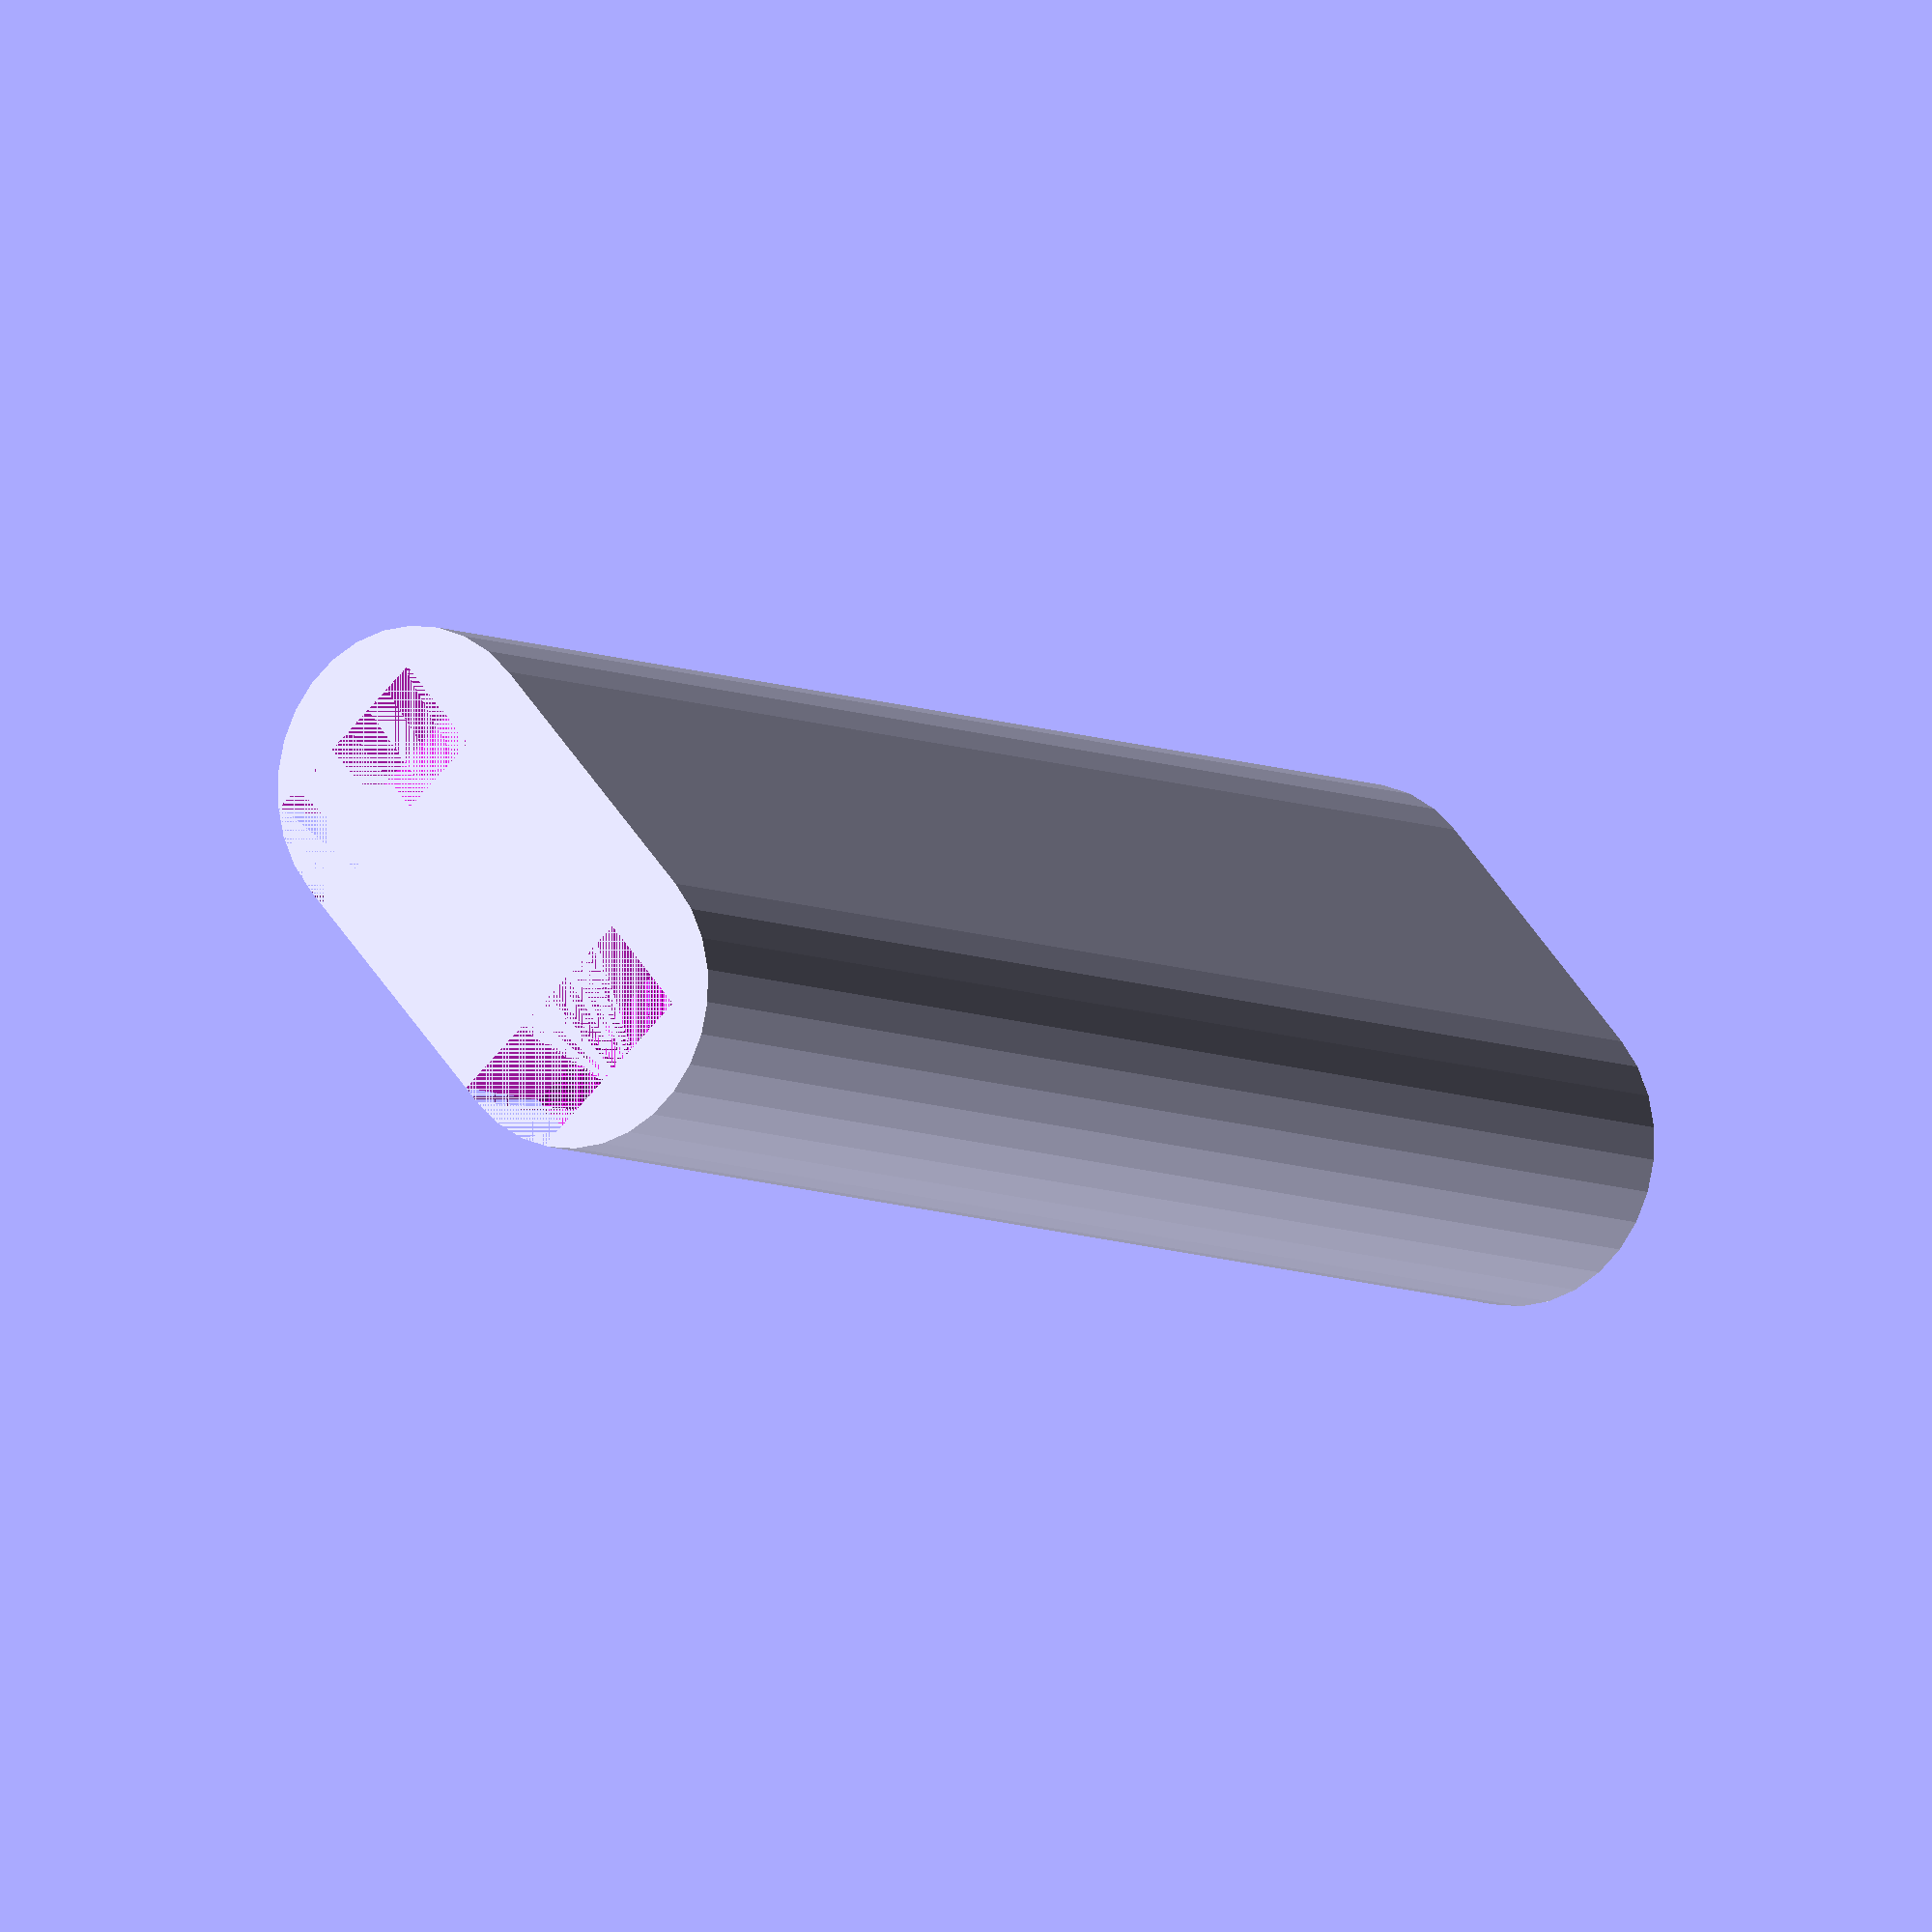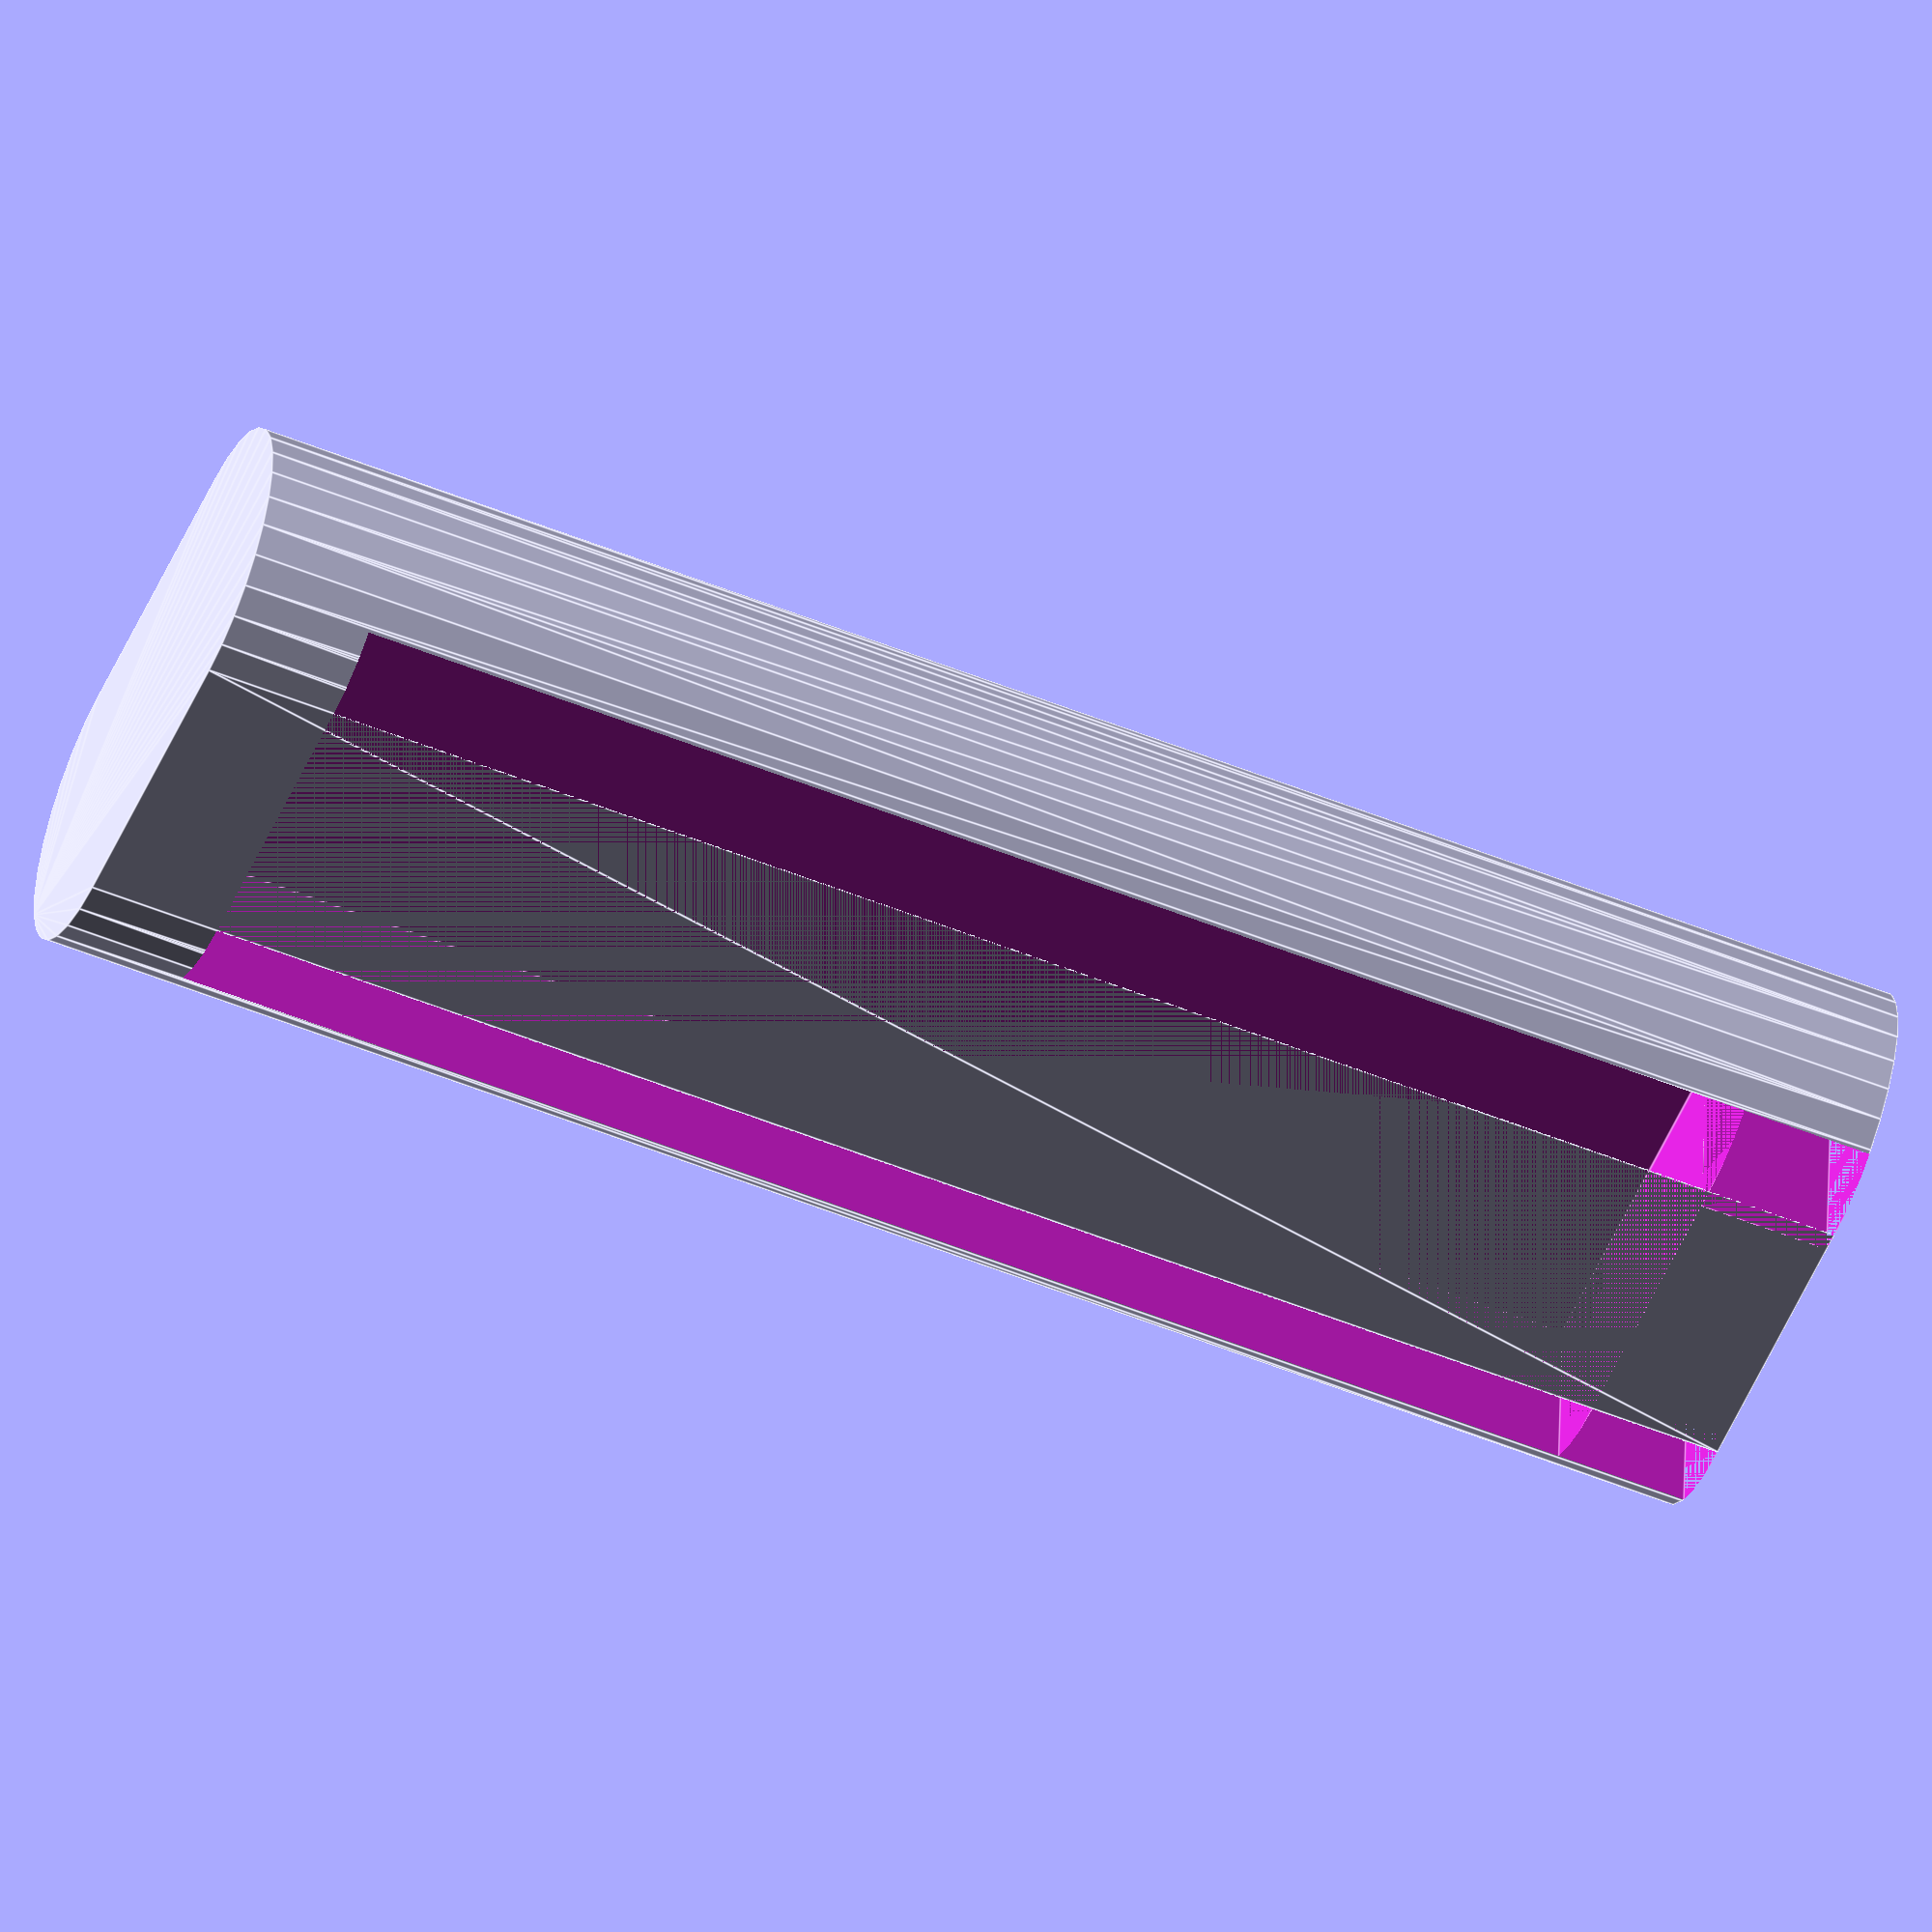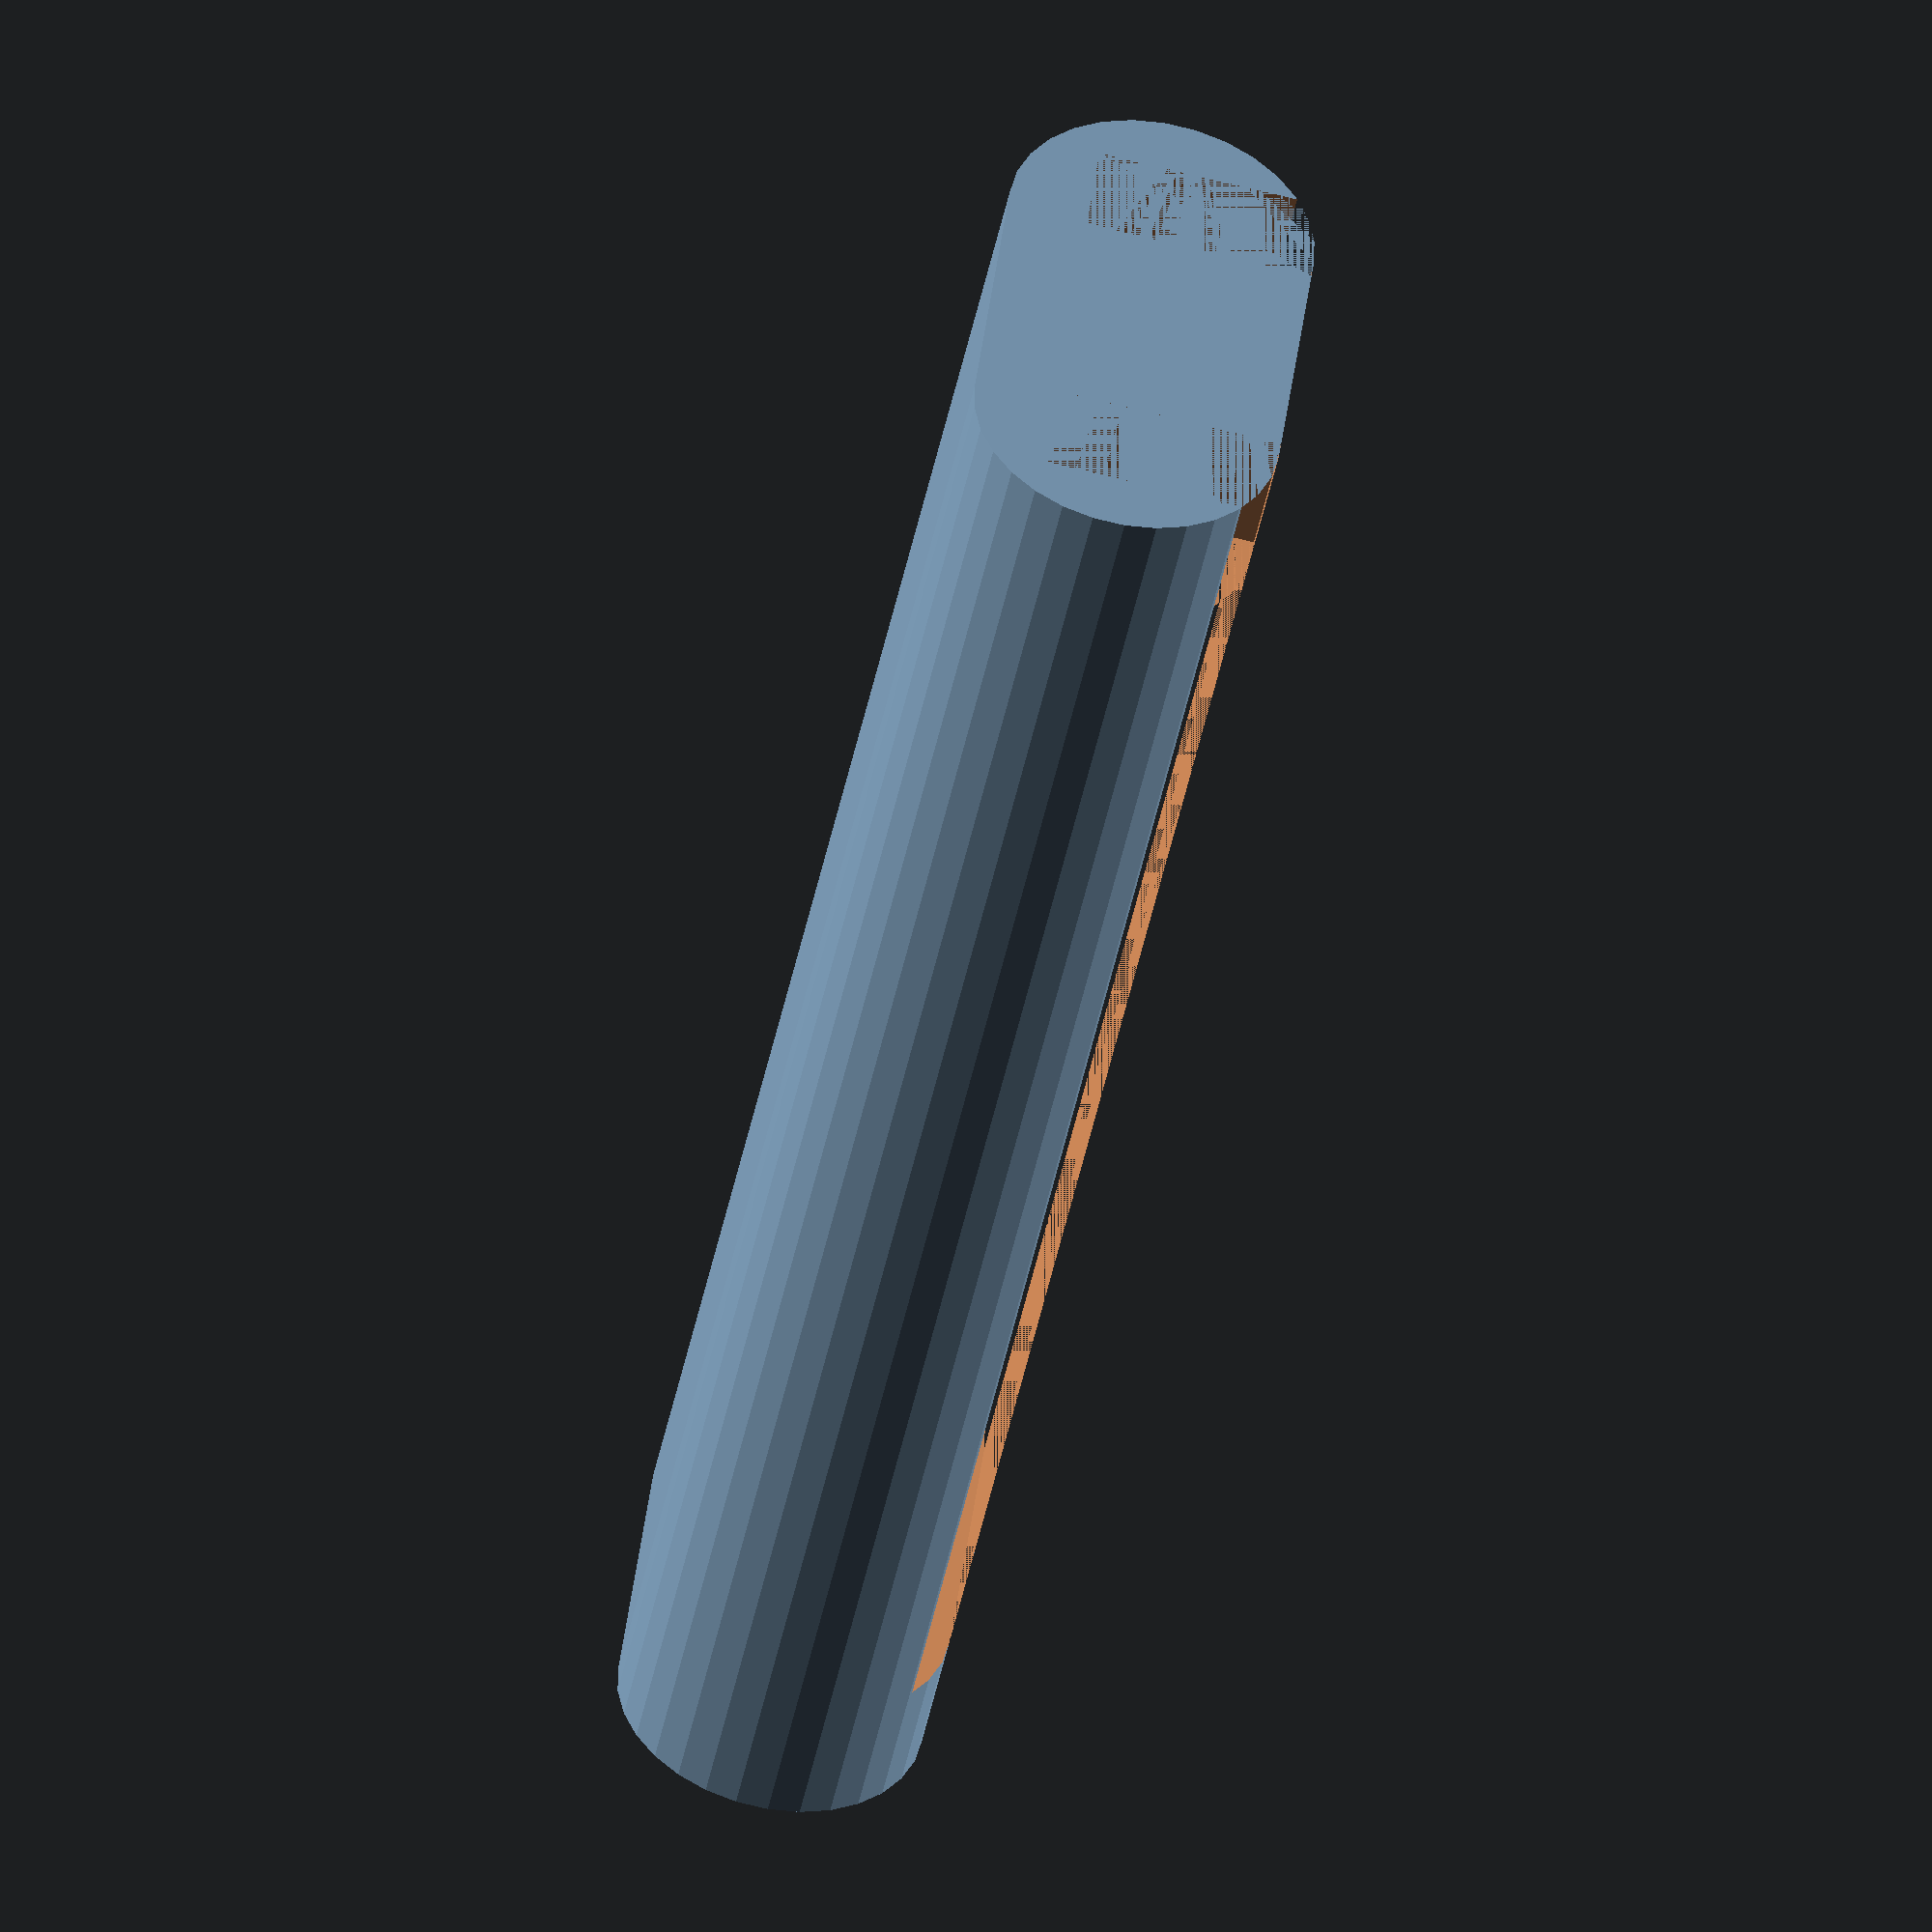
<openscad>
//CUSTOMIZER VARIABLES

// LiPo length
lipo_len = 110; // [20:128]

// LiPo width
lipo_wdt = 35; // [10:40]

// LiPo height
lipo_hgt = 17; // [5:20]

//CUSTOMIZER VARIABLES END


rotate([90,-90,0])
difference() {
    // NiMh battery analog
    height = 23*1;
    width  = 45*1;
    length = 130*1;

    radius = height / 2;
    cyl_cc = width - (radius * 2);
    cyl_from_c = cyl_cc / 2;

    hull() {
        translate([0,cyl_from_c,0]) {
            cylinder (length, radius, radius);
        }
        translate([0,-cyl_from_c,0]) {
            cylinder (length, radius, radius);
        }
    }

    // LiPo cutout
    
    translate([radius-lipo_hgt,-lipo_wdt/2,(length-lipo_len)/2]) {
        cube([lipo_hgt,lipo_wdt,lipo_len]);
    }

    // Cable cutouts
    cut_width = 8; // [2:10]
    translate([radius-lipo_hgt,(-cut_width)+lipo_wdt/2,0]) {
        cube([lipo_hgt,cut_width,(length-lipo_len)/2]);
    }

    translate([radius-lipo_hgt,-lipo_wdt/2,0]) {
        cube([lipo_hgt,cut_width,(length-lipo_len)/2]);
    }

}


</openscad>
<views>
elev=244.8 azim=316.2 roll=39.3 proj=o view=solid
elev=142.5 azim=293.0 roll=179.0 proj=o view=edges
elev=78.7 azim=239.9 roll=256.5 proj=o view=wireframe
</views>
